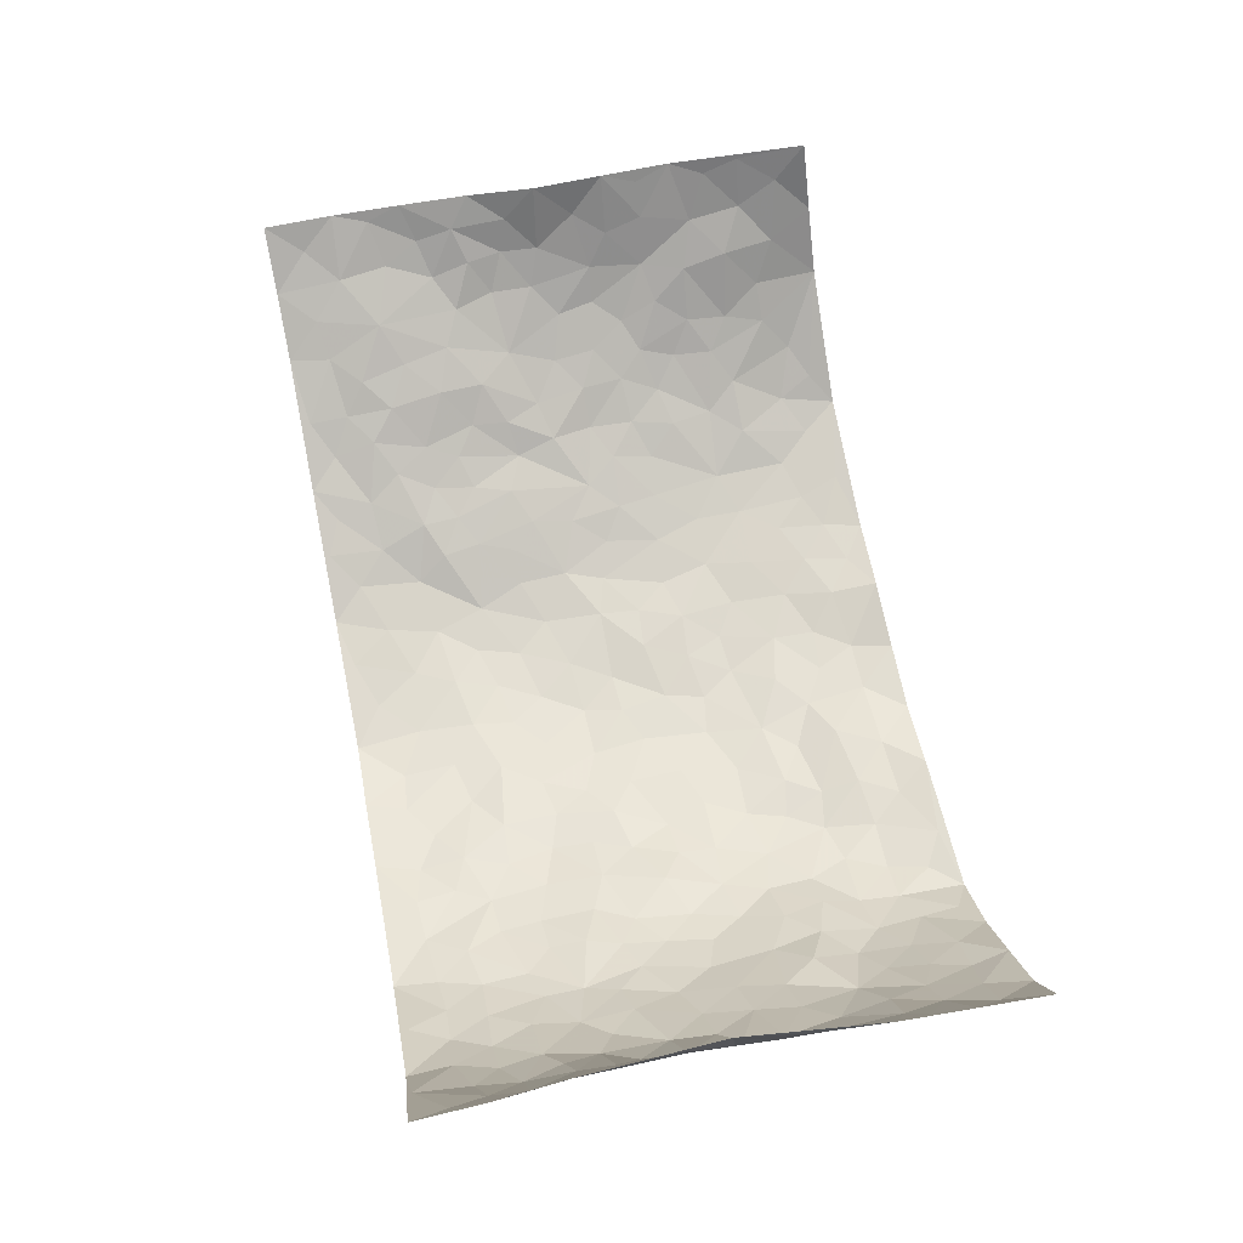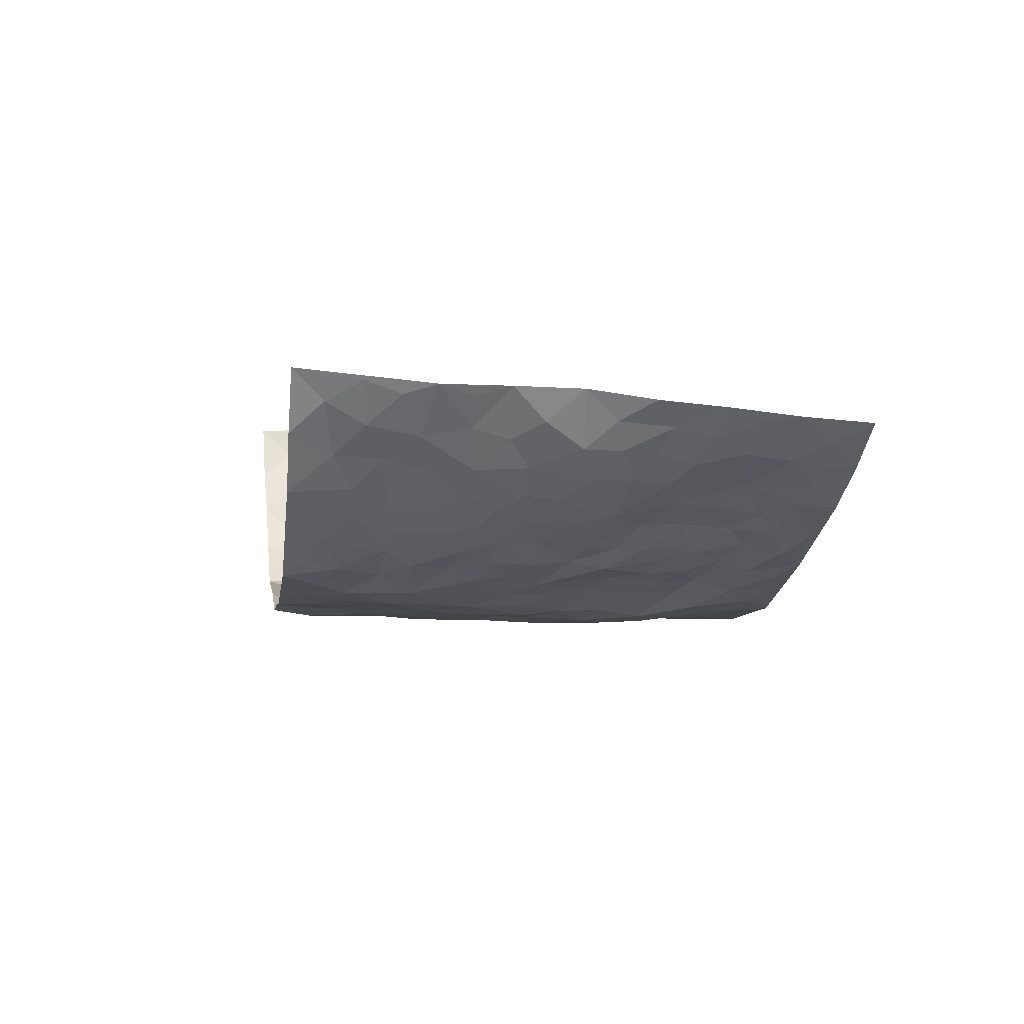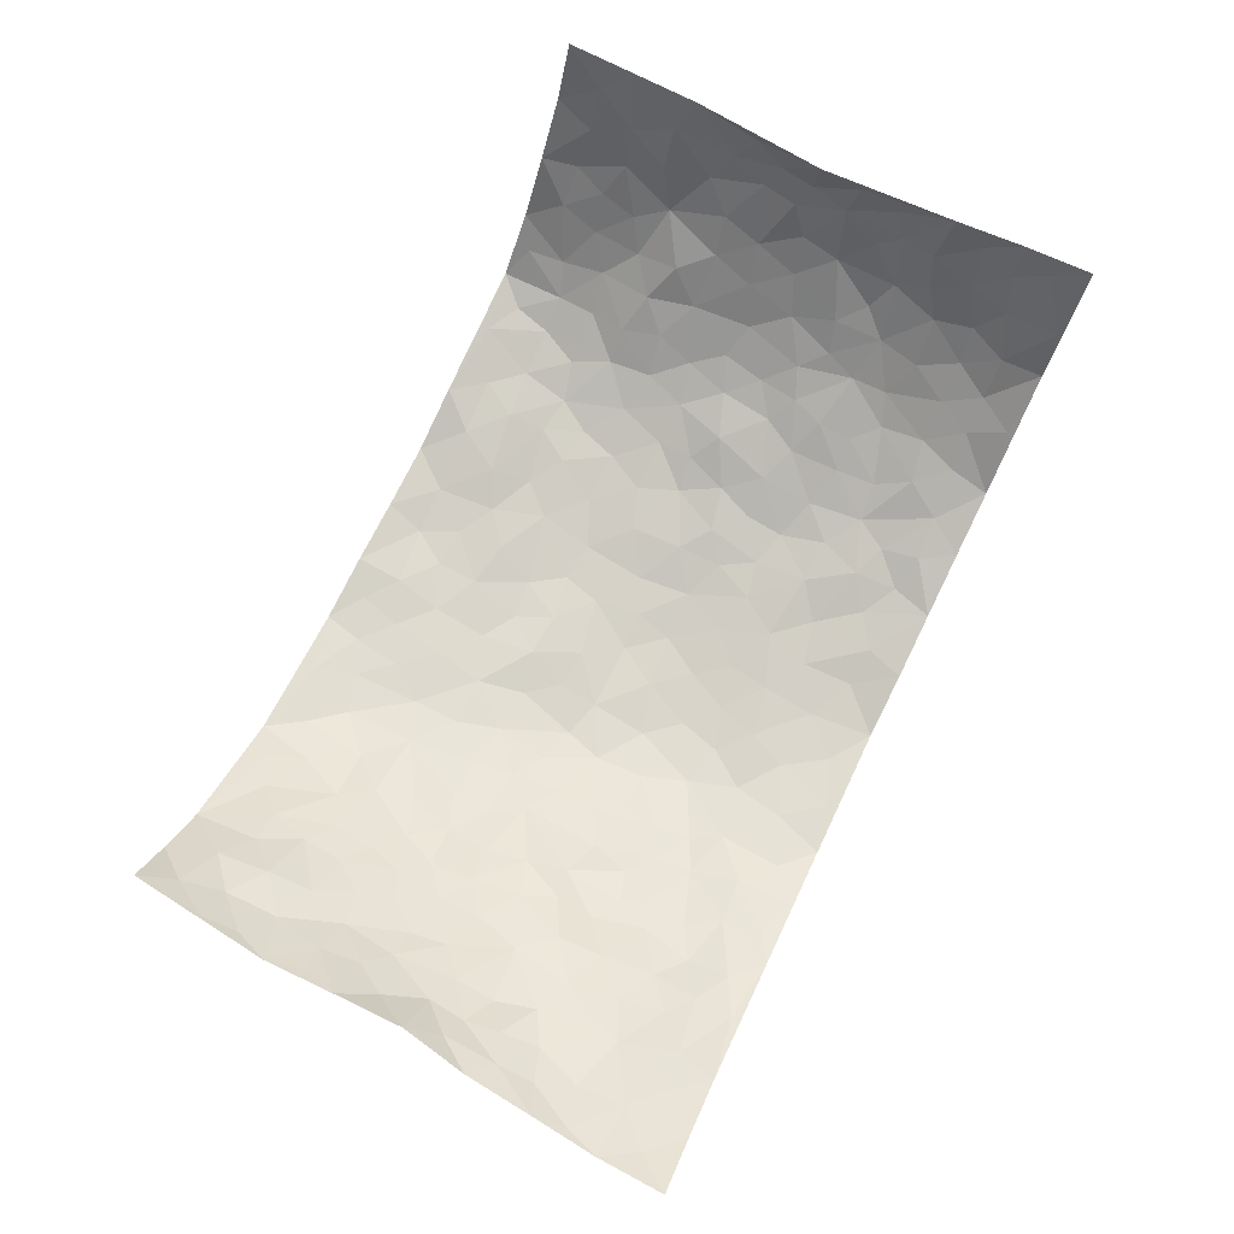
<metadata>
{"format":"obj","ext":"obj","renderer":"f3d","projection":"perspective","resolution":1024,"background":"white","views":[{"elev":64.6,"azim":78.3,"up":"+Z"},{"elev":-1.1,"azim":-99.2,"up":"+Z"},{"elev":77.7,"azim":-64.4,"up":"+Z"}]}
</metadata>
<code>
v -0.8962 0.006892 0.221
v -0.8123 0.9985 0.3093
v 0.8026 0.002012 0.3192
v 0.8063 1.001 0.3038
v -0.7374 0.3967 0.1255
v -0.8417 0.5007 0.2777
v -0.78 0.3618 0.1705
v 0.0003864 0.00256 -0.1481
v -0.8774 0.2551 0.2459
v -0.8285 0.3419 0.2145
v -0.6936 0.007391 0.08078
v -0.8909 0.1318 0.2305
v -0.6594 0.2967 0.08755
v -0.7991 0.007347 0.1463
v -0.7738 0.2934 0.1519
v -0.4723 0.004712 -0.0251
v -0.8699 0.1938 0.2227
v -0.2914 0.1687 -0.1116
v -0.7184 0.3264 0.1181
v -0.7968 0.125 0.1599
v -0.8528 0.07003 0.1881
v -0.7419 0.06887 0.1207
v -0.6281 0.1309 0.06854
v -0.6788 0.07995 0.08475
v -0.8034 0.2125 0.1698
v -0.8291 0.2754 0.196
v -0.7101 0.1809 0.1217
v -0.6434 0.2133 0.08034
v -0.7821 0.4922 0.1776
v -0.8648 0.3798 0.2585
v -0.6745 0.9996 0.1048
v -0.5094 0.2246 -0.001584
v 0.2599 0.1544 -0.1084
v -0.8426 0.7515 0.2826
v -0.3544 0.395 -0.07377
v -0.7055 0.7549 0.1414
v -0.71 0.8326 0.1616
v -0.5523 0.4446 0.01211
v -0.5699 0.6082 0.01844
v -0.4766 0.9993 -0.0446
v -0.8282 0.6891 0.2635
v -0.6226 0.5655 0.0509
v -0.3824 0.7544 -0.08036
v -0.4857 0.2823 -0.01578
v -0.4409 0.2271 -0.0377
v -0.4718 0.1646 -0.01697
v -0.4358 0.6378 -0.05506
v -0.3575 0.5611 -0.08281
v 0.169 0.4719 -0.1319
v -0.3224 0.222 -0.08399
v -0.2067 0.6124 -0.1285
v -0.3667 0.6302 -0.08205
v -0.2982 0.05871 -0.1005
v -0.5917 0.713 0.03299
v -0.379 0.1955 -0.058
v -0.7775 0.6205 0.1939
v -0.035 0.3481 -0.1535
v 0.06028 0.3386 -0.1456
v 0.3003 0.4486 -0.1086
v -0.09159 0.5515 -0.136
v -0.162 0.5571 -0.1325
v 0.09797 0.6286 -0.146
v -0.5913 0.3488 0.04884
v -0.6964 0.5777 0.0992
v -0.8202 0.8124 0.2656
v -0.5288 0.1319 0.01423
v -0.3579 0.01398 -0.07187
v -0.7331 0.4702 0.1278
v -0.5768 0.1757 0.04434
v -0.5841 0.02259 0.02891
v -0.2429 0.002603 -0.1168
v -0.5825 0.09248 0.0331
v -0.5239 0.05669 -0.003976
v -0.4181 0.0396 -0.04974
v -0.4342 0.1065 -0.03963
v -0.7869 0.6886 0.2121
v -0.8231 0.8752 0.2891
v -0.6867 0.513 0.09167
v 0.00735 0.9973 -0.1241
v -0.7313 0.6789 0.1427
v -0.5329 0.3172 0.008337
v -0.4904 0.4629 -0.01991
v 0.01079 0.5702 -0.1468
v -0.04612 0.4829 -0.1506
v 0.00698 0.4193 -0.1551
v -0.1225 0.1288 -0.1388
v -0.5441 0.6724 0.0004035
v -0.8108 0.5649 0.2228
v -0.673 0.6938 0.1009
v -0.4309 0.2991 -0.04292
v -0.588 0.2705 0.05162
v -0.4818 0.69 -0.02839
v -0.1698 0.4861 -0.1344
v -0.2583 0.437 -0.1192
v -0.6088 0.6521 0.04425
v -0.01017 0.1176 -0.1478
v -0.4028 0.5119 -0.06489
v -0.3313 0.2893 -0.08206
v -0.2378 0.5049 -0.1278
v -0.1783 0.3831 -0.1419
v -0.8417 0.6263 0.281
v -0.6584 0.6265 0.07534
v -0.7424 0.5832 0.1458
v -0.3535 0.1115 -0.07814
v -0.503 0.5346 -0.02448
v -0.6403 0.409 0.06347
v -0.1278 0.3248 -0.1489
v -0.148 0.2494 -0.1454
v -0.4982 0.6134 -0.02308
v 0.1145 0.7276 -0.1377
v -0.002293 0.2151 -0.1437
v -0.07092 0.2738 -0.1492
v 0.007006 0.2879 -0.1473
v -0.4124 0.366 -0.04895
v -0.1953 0.1839 -0.1349
v -0.6171 0.4909 0.04544
v -0.5274 0.3834 0.005172
v -0.4745 0.3934 -0.03304
v -0.3025 0.5251 -0.107
v -0.2547 0.3511 -0.1193
v -0.3455 0.4686 -0.08472
v -0.224 0.2717 -0.1331
v -0.0876 0.4117 -0.1478
v -0.5645 0.5341 0.017
v -0.09086 0.1988 -0.1413
v -0.2111 0.09432 -0.1231
v -0.3834 0.2598 -0.0604
v -0.824 0.4411 0.2244
v -0.7889 0.4247 0.1747
v 0.09668 0.4209 -0.1472
v 0.2099 0.235 -0.1191
v 0.08697 0.5153 -0.1476
v 0.02358 0.487 -0.1483
v 0.1698 0.391 -0.1338
v 0.7209 0.495 0.1422
v 0.2229 0.4315 -0.1208
v 0.2692 0.3107 -0.1212
v 0.1651 0.5655 -0.1344
v 0.13 0.9953 -0.1272
v -0.2877 0.6207 -0.1101
v 0.4317 0.8757 -0.0934
v 0.4958 0.9937 -0.0725
v -0.2091 0.7813 -0.1164
v -0.05285 0.8638 -0.1329
v -0.3121 0.3499 -0.09182
v -0.4443 0.5673 -0.04713
v -0.07317 0.05365 -0.1431
v -0.1564 0.0229 -0.1296
v 0.1207 0.0006437 -0.1265
v 0.01913 0.859 -0.1368
v -0.01167 0.6987 -0.1444
v 0.4179 0.1934 -0.06814
v 0.3416 0.2869 -0.09708
v 0.5726 0.5238 0.004246
v 0.5157 0.5438 -0.03236
v 0.4469 0.1318 -0.04847
v 0.5121 0.2249 -0.02815
v 0.411 0.3585 -0.06915
v 0.02826 0.6396 -0.1469
v -0.05418 0.6269 -0.1367
v -0.1423 0.7295 -0.1311
v -0.08168 0.6924 -0.1382
v -0.05585 0.7901 -0.1345
v -0.1317 0.6334 -0.1273
v 0.02612 0.7732 -0.1332
v 0.2501 0.9935 -0.09781
v -0.01289 0.9265 -0.135
v -0.2632 0.847 -0.1048
v -0.1936 0.8802 -0.113
v -0.3108 0.7824 -0.1022
v -0.2375 0.9987 -0.1045
v -0.2243 0.6974 -0.1198
v -0.3124 0.7011 -0.1026
v -0.135 0.8295 -0.125
v -0.1145 0.9973 -0.1059
v 0.2248 0.7434 -0.1266
v 0.1805 0.6659 -0.1382
v 0.331 0.5914 -0.1096
v 0.266 0.5198 -0.1242
v 0.273 0.6627 -0.1284
v 0.4276 0.7397 -0.08616
v 0.3608 0.6793 -0.1072
v 0.2933 0.7303 -0.1265
v 0.07501 0.9267 -0.1301
v 0.08464 0.8211 -0.1355
v 0.1512 0.8545 -0.1209
v 0.2578 0.8691 -0.1085
v 0.3297 0.7901 -0.1189
v 0.2371 0.5929 -0.1276
v -0.7715 0.8703 0.2161
v -0.6307 0.8189 0.07342
v -0.7708 0.7784 0.1985
v -0.7492 1 0.2025
v -0.7871 0.9414 0.2551
v -0.7187 0.9228 0.1672
v -0.6681 0.8866 0.109
v -0.5736 0.9307 0.02159
v -0.6148 0.888 0.06148
v -0.6365 0.7482 0.07499
v -0.5329 0.8159 0.001168
v -0.5837 0.7831 0.03584
v -0.4953 0.902 -0.03183
v -0.3839 0.8799 -0.07951
v -0.5227 0.9614 -0.01161
v -0.4485 0.8173 -0.04367
v -0.4329 0.9372 -0.0615
v -0.3366 0.9733 -0.08171
v -0.4926 0.7623 -0.02659
v -0.3136 0.9023 -0.09393
v -0.2522 0.9311 -0.1044
v 0.163 0.7828 -0.1348
v 0.2619 0.8016 -0.1212
v 0.1937 0.9293 -0.1113
v 0.3993 0.808 -0.09957
v 0.3447 0.8774 -0.1076
v 0.3873 0.9778 -0.086
v 0.2952 0.9339 -0.1043
v 0.4484 0.9439 -0.08599
v 0.3781 0.4904 -0.07712
v 0.3281 0.5256 -0.1028
v 0.4793 0.6007 -0.05383
v 0.4328 0.6606 -0.07819
v 0.407 0.5844 -0.08342
v 0.3522 0.1874 -0.09201
v 0.4719 0.3321 -0.0391
v 0.4562 0.5189 -0.05968
v 0.3462 0.3851 -0.08984
v -0.1174 0.9138 -0.1158
v -0.1767 0.9576 -0.1107
v 0.3199 0.1301 -0.09833
v 0.5822 0.01288 0.02955
v 0.2039 0.3307 -0.1296
v 0.2741 0.3823 -0.1162
v 0.5654 0.2456 0.00323
v 0.6706 0.9958 0.09961
v 0.7881 0.2519 0.3215
v 0.491 0.8076 -0.06005
v 0.6695 0.4851 0.08828
v 0.4817 0.7433 -0.05141
v 0.7761 0.5012 0.3195
v 0.6345 0.2916 0.05473
v 0.5012 0.4646 -0.03702
v 0.7115 0.3091 0.133
v 0.5448 0.4128 -0.006917
v 0.4839 -0.0009813 -0.04415
v 0.09189 0.2506 -0.1373
v 0.4951 0.07419 -0.03304
v 0.1371 0.3168 -0.1362
v 0.413 0.264 -0.06944
v 0.7534 0.2651 0.2216
v 0.6125 0.4592 0.03672
v 0.5569 0.08021 0.006066
v 0.4447 0.4227 -0.05932
v 0.5839 0.3691 0.01835
v 0.2875 0.23 -0.1077
v 0.4703 0.269 -0.04418
v 0.2649 0.07592 -0.1135
v 0.3637 -0.0005544 -0.08122
v 0.2438 -7.109e-05 -0.1105
v 0.2022 0.1117 -0.1258
v 0.06879 0.1689 -0.1416
v 0.147 0.1874 -0.1359
v 0.5853 0.1457 0.0264
v 0.7123 0.4217 0.1308
v 0.6891 0.2192 0.1143
v 0.6177 0.07913 0.04701
v 0.6316 0.3819 0.05834
v 0.6726 0.3369 0.08662
v 0.759 0.3264 0.2311
v 0.6861 0.5656 0.1108
v 0.6497 0.1437 0.07416
v 0.7003 0.1485 0.1263
v 0.7466 0.3666 0.1859
v 0.7777 0.3502 0.2844
v 0.7625 0.4383 0.2291
v 0.5647 0.3106 0.001562
v 0.7325 0.1052 0.1751
v 0.3296 0.06065 -0.08945
v 0.4067 0.06565 -0.06836
v 0.07177 0.07691 -0.1442
v 0.1421 0.07072 -0.1292
v 0.7998 0.7503 0.3097
v 0.6755 0.07846 0.1053
v 0.6204 0.2138 0.05027
v 0.778 0.4255 0.3024
v 0.7711 0.5087 0.2471
v 0.7233 0.2494 0.1636
v 0.5185 0.146 -0.01816
v 0.6786 0.001223 0.1061
v 0.4923 0.3911 -0.03318
v 0.7851 0.06414 0.283
v 0.7977 0.1271 0.3195
v 0.7454 0.1802 0.1893
v 0.7691 0.1249 0.2442
v 0.7271 0.009145 0.189
v 0.7832 0.1893 0.2798
v 0.6279 0.5534 0.05567
v 0.6462 0.6305 0.07381
v 0.564 0.6336 0.003447
v 0.7406 0.6902 0.1699
v 0.6051 0.7678 0.02476
v 0.7873 0.6252 0.293
v 0.7009 0.6396 0.1274
v 0.7588 0.5938 0.1951
v 0.6814 0.7413 0.09492
v 0.7517 0.529 0.1887
v 0.7767 0.5735 0.2544
v 0.7732 0.6588 0.2283
v 0.6027 0.6899 0.04334
v 0.5462 0.7209 -0.007082
v 0.4989 0.6715 -0.03669
v 0.7529 0.8517 0.192
v 0.6625 0.8684 0.08126
v 0.726 0.7756 0.1604
v 0.7706 0.7774 0.2336
v 0.7085 0.8427 0.1331
v 0.802 0.8756 0.304
v 0.6511 0.7993 0.06803
v 0.7921 0.8118 0.2857
v 0.6834 0.9297 0.1006
v 0.7511 0.999 0.1923
v 0.5903 0.9943 0.005812
v 0.7321 0.9252 0.1648
v 0.781 0.929 0.2372
v 0.6248 0.9311 0.04396
v 0.5492 0.8969 -0.0294
v 0.4949 0.8768 -0.06599
v 0.5434 0.9652 -0.03361
v 0.558 0.8177 -0.01755
v 0.6095 0.857 0.02601
f 29 6 128
f 12 21 20
f 26 10 9
f 55 45 46
f 27 19 15
f 26 9 17
f 101 6 88
f 12 1 21
f 7 15 19
f 125 86 96
f 84 123 85
f 129 29 128
f 25 27 15
f 12 20 17
f 73 75 66
f 22 14 11
f 26 17 25
f 9 12 17
f 25 15 26
f 5 129 7
f 52 146 48
f 55 18 50
f 7 19 5
f 20 27 25
f 124 82 105
f 41 76 34
f 20 14 22
f 14 20 21
f 14 21 1
f 24 22 11
f 24 27 22
f 72 66 69
f 69 32 91
f 70 24 11
f 24 23 27
f 17 20 25
f 27 20 22
f 10 15 7
f 10 26 15
f 23 28 27
f 27 13 19
f 28 23 69
f 13 27 28
f 119 121 94
f 10 7 129
f 6 30 128
f 9 10 30
f 36 192 80
f 80 102 89
f 118 81 44
f 64 103 78
f 115 126 86
f 45 32 46
f 91 63 13
f 129 68 29
f 95 87 54
f 95 54 199
f 202 40 204
f 82 97 105
f 29 88 6
f 18 55 104
f 148 126 71
f 38 82 124
f 50 18 122
f 117 82 38
f 5 19 106
f 82 117 118
f 80 64 102
f 127 45 55
f 194 77 190
f 98 35 114
f 39 124 105
f 127 50 98
f 106 19 13
f 66 75 46
f 39 95 42
f 63 117 38
f 95 89 102
f 101 56 76
f 51 140 99
f 18 53 126
f 62 83 132
f 45 127 90
f 112 113 57
f 103 29 68
f 130 85 58
f 109 39 105
f 35 94 121
f 113 246 58
f 151 165 163
f 120 100 94
f 114 127 98
f 192 190 65
f 95 39 87
f 36 191 37
f 67 104 74
f 56 101 88
f 13 63 106
f 192 34 76
f 268 241 243
f 108 115 125
f 93 84 60
f 133 84 85
f 156 288 157
f 101 76 41
f 80 103 64
f 105 97 146
f 99 61 51
f 92 109 47
f 125 96 111
f 158 227 153
f 75 104 55
f 69 66 32
f 81 91 32
f 106 78 68
f 42 64 78
f 77 34 65
f 24 70 72
f 75 73 16
f 16 71 67
f 2 34 77
f 13 28 91
f 103 56 88
f 56 80 76
f 72 69 23
f 11 16 70
f 16 73 70
f 16 67 74
f 115 18 126
f 24 72 23
f 73 72 70
f 16 74 75
f 72 73 66
f 32 45 44
f 84 83 60
f 66 46 32
f 78 106 116
f 117 63 81
f 67 53 104
f 103 68 78
f 69 91 28
f 36 80 89
f 106 38 116
f 106 68 5
f 81 118 117
f 62 132 138
f 32 44 81
f 53 67 71
f 57 58 85
f 123 100 107
f 93 60 61
f 33 230 224
f 8 96 147
f 132 133 130
f 140 48 119
f 93 100 123
f 122 98 50
f 164 60 160
f 53 71 126
f 125 112 108
f 193 194 195
f 75 55 46
f 63 91 81
f 56 103 80
f 196 198 31
f 18 104 53
f 121 48 97
f 38 106 63
f 118 97 82
f 97 35 121
f 51 172 140
f 130 134 49
f 87 39 109
f 288 252 263
f 97 114 35
f 47 43 92
f 57 113 58
f 248 130 58
f 34 101 41
f 114 90 127
f 116 124 42
f 145 94 35
f 118 114 97
f 167 79 175
f 98 145 35
f 85 123 57
f 43 47 52
f 199 36 89
f 42 78 116
f 159 83 62
f 88 29 103
f 74 104 75
f 118 44 90
f 173 140 172
f 42 95 102
f 190 192 37
f 65 190 77
f 89 95 199
f 125 111 112
f 92 87 109
f 18 115 122
f 177 180 176
f 112 57 107
f 109 105 146
f 93 94 100
f 285 286 275
f 96 86 147
f 137 232 131
f 57 123 107
f 87 92 208
f 49 134 136
f 132 130 49
f 161 164 162
f 50 127 55
f 122 108 107
f 122 107 100
f 48 140 52
f 118 90 114
f 99 119 94
f 123 84 93
f 36 37 192
f 48 121 119
f 120 122 100
f 39 42 124
f 38 124 116
f 248 58 246
f 44 45 90
f 98 122 120
f 146 52 47
f 94 93 99
f 168 209 170
f 212 183 188
f 202 197 200
f 42 102 64
f 107 108 112
f 99 93 61
f 8 280 96
f 112 111 113
f 125 115 86
f 115 108 122
f 128 30 10
f 5 68 129
f 10 129 128
f 132 49 138
f 83 84 133
f 130 133 85
f 83 133 132
f 248 134 130
f 156 152 224
f 151 110 165
f 212 186 211
f 153 224 249
f 254 251 244
f 246 261 262
f 225 158 249
f 49 136 179
f 185 184 150
f 214 188 181
f 181 188 182
f 161 163 174
f 143 170 172
f 110 211 185
f 184 79 167
f 174 228 169
f 62 110 159
f 163 150 144
f 210 169 229
f 170 143 168
f 176 211 110
f 98 120 145
f 94 145 120
f 48 146 97
f 109 146 47
f 148 86 126
f 147 86 148
f 71 8 148
f 8 147 148
f 244 276 254
f 232 136 134
f 174 143 161
f 60 83 160
f 163 162 151
f 159 160 83
f 261 281 262
f 259 281 149
f 219 220 59
f 246 113 111
f 33 255 131
f 157 256 152
f 137 255 153
f 230 278 279
f 262 260 33
f 154 155 242
f 131 255 137
f 248 131 232
f 281 280 149
f 259 258 278
f 220 179 59
f 159 151 160
f 162 160 151
f 164 61 60
f 228 174 144
f 144 174 163
f 159 110 151
f 161 172 164
f 186 184 185
f 161 162 163
f 61 164 51
f 160 162 164
f 187 217 213
f 150 163 165
f 205 202 200
f 79 184 139
f 170 43 173
f 174 169 143
f 161 143 172
f 167 144 150
f 176 180 183
f 172 170 173
f 223 226 221
f 185 150 165
f 99 140 119
f 207 206 203
f 172 51 164
f 43 52 173
f 173 52 140
f 167 175 228
f 228 229 169
f 210 168 169
f 177 110 62
f 189 138 179
f 62 138 177
f 136 232 233
f 181 182 222
f 150 184 167
f 178 180 189
f 49 179 138
f 177 138 189
f 180 178 182
f 178 179 220
f 307 308 304
f 222 223 221
f 215 187 188
f 176 183 212
f 187 213 186
f 214 215 188
f 185 211 186
f 237 181 239
f 182 188 183
f 110 185 165
f 216 215 141
f 211 176 212
f 182 183 180
f 176 110 177
f 213 184 186
f 178 189 179
f 177 189 180
f 195 190 37
f 197 198 200
f 195 194 190
f 34 192 65
f 80 192 76
f 37 196 195
f 194 2 77
f 193 2 194
f 196 37 191
f 31 193 195
f 198 196 191
f 31 195 196
f 199 201 191
f 197 204 31
f 198 191 201
f 31 198 197
f 201 199 54
f 36 199 191
f 54 208 201
f 208 43 205
f 208 54 87
f 198 201 200
f 206 205 203
f 43 170 203
f 210 207 209
f 40 202 206
f 31 204 40
f 197 202 204
f 208 205 200
f 43 203 205
f 205 206 202
f 203 209 207
f 171 40 207
f 40 206 207
f 208 200 201
f 43 208 92
f 170 209 203
f 168 143 169
f 207 210 171
f 168 210 209
f 188 187 212
f 212 187 186
f 166 139 213
f 184 213 139
f 237 214 181
f 215 214 141
f 216 141 218
f 213 217 166
f 142 166 216
f 217 216 166
f 187 215 217
f 216 217 215
f 237 141 214
f 142 216 218
f 223 222 182
f 179 136 59
f 223 220 219
f 267 238 251
f 237 327 141
f 223 182 178
f 158 290 253
f 220 223 178
f 59 233 227
f 233 59 136
f 248 246 131
f 153 249 158
f 251 254 267
f 223 219 226
f 111 261 246
f 297 251 238
f 276 256 157
f 167 228 144
f 229 228 175
f 175 171 229
f 229 171 210
f 260 257 33
f 265 271 272
f 266 289 283
f 269 243 250
f 249 224 152
f 266 283 271
f 227 233 137
f 253 227 158
f 325 313 320
f 135 264 275
f 310 329 239
f 270 298 297
f 249 256 225
f 275 273 269
f 311 222 221
f 155 154 299
f 234 276 157
f 310 311 299
f 222 239 181
f 221 226 155
f 266 263 252
f 242 290 244
f 264 273 275
f 273 264 243
f 242 244 154
f 276 290 225
f 288 234 157
f 240 282 302
f 275 286 306
f 225 290 158
f 234 263 284
f 241 254 276
f 233 232 137
f 137 153 227
f 264 135 238
f 244 251 154
f 260 259 257
f 227 253 219
f 33 224 255
f 154 297 299
f 240 302 307
f 297 154 251
f 264 268 243
f 253 226 219
f 271 284 263
f 277 294 293
f 290 242 253
f 241 234 284
f 59 227 219
f 242 155 226
f 252 245 231
f 157 152 156
f 257 230 33
f 152 256 249
f 278 230 257
f 262 33 131
f 224 153 255
f 259 278 257
f 134 248 232
f 230 279 224
f 96 261 111
f 261 96 280
f 280 281 261
f 246 262 131
f 252 247 245
f 268 267 241
f 283 277 272
f 288 247 252
f 275 274 285
f 295 291 294
f 267 268 264
f 263 234 288
f 309 310 299
f 290 276 244
f 283 272 271
f 267 254 241
f 265 243 241
f 236 240 285
f 297 238 270
f 303 305 298
f 241 276 234
f 221 155 299
f 272 277 293
f 250 243 287
f 286 285 240
f 284 271 265
f 271 263 266
f 295 3 291
f 225 256 276
f 241 284 265
f 289 266 231
f 3 292 291
f 321 235 323
f 293 294 296
f 279 278 258
f 245 279 258
f 279 156 224
f 260 281 259
f 280 8 149
f 262 281 260
f 231 266 252
f 267 264 238
f 306 304 270
f 283 289 295
f 243 269 273
f 236 269 250
f 294 292 296
f 274 236 285
f 269 274 275
f 250 287 293
f 245 289 231
f 236 274 269
f 156 279 247
f 242 226 253
f 247 279 245
f 243 265 287
f 288 156 247
f 265 272 293
f 296 292 236
f 293 287 265
f 295 294 277
f 277 283 295
f 236 250 296
f 289 3 295
f 292 294 291
f 293 296 250
f 300 304 308
f 325 320 235
f 329 330 326
f 270 304 303
f 270 303 298
f 309 305 301
f 135 306 270
f 299 297 298
f 298 309 299
f 238 135 270
f 300 314 305
f 303 300 305
f 304 306 307
f 300 303 304
f 282 319 315
f 322 325 235
f 275 306 135
f 307 306 286
f 240 307 286
f 308 307 302
f 302 282 308
f 308 282 315
f 305 309 298
f 310 309 301
f 310 301 329
f 310 239 311
f 222 311 239
f 299 311 221
f 319 312 315
f 312 323 316
f 301 305 318
f 305 314 316
f 300 308 315
f 316 314 312
f 312 314 315
f 315 314 300
f 323 312 324
f 316 313 318
f 282 4 317
f 330 313 325
f 4 321 324
f 235 320 323
f 282 317 319
f 312 319 317
f 326 325 322
f 316 320 313
f 316 318 305
f 142 218 327
f 327 218 141
f 316 323 320
f 324 312 317
f 4 324 317
f 321 323 324
f 318 313 330
f 328 326 322
f 326 327 329
f 329 327 237
f 326 328 327
f 322 142 328
f 327 328 142
f 329 237 239
f 301 318 330
f 326 330 325
f 330 329 301

</code>
